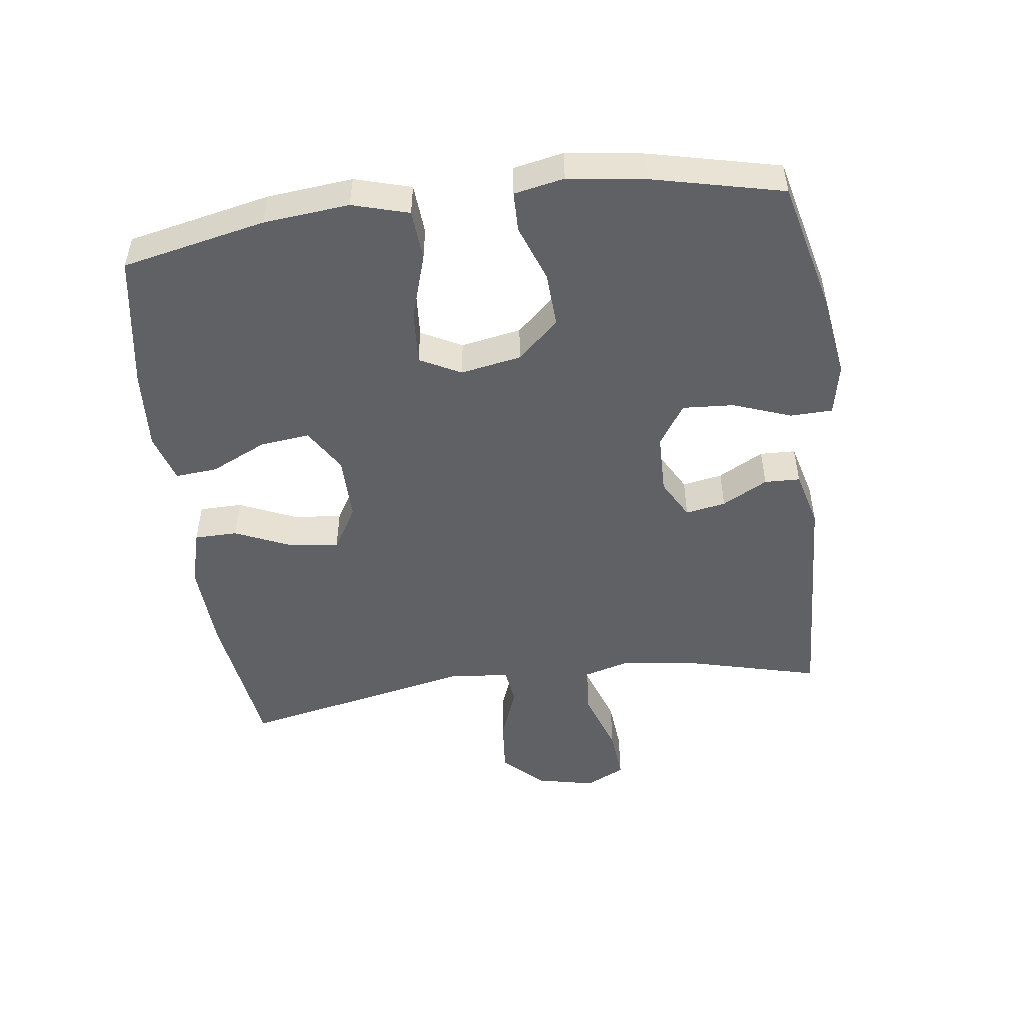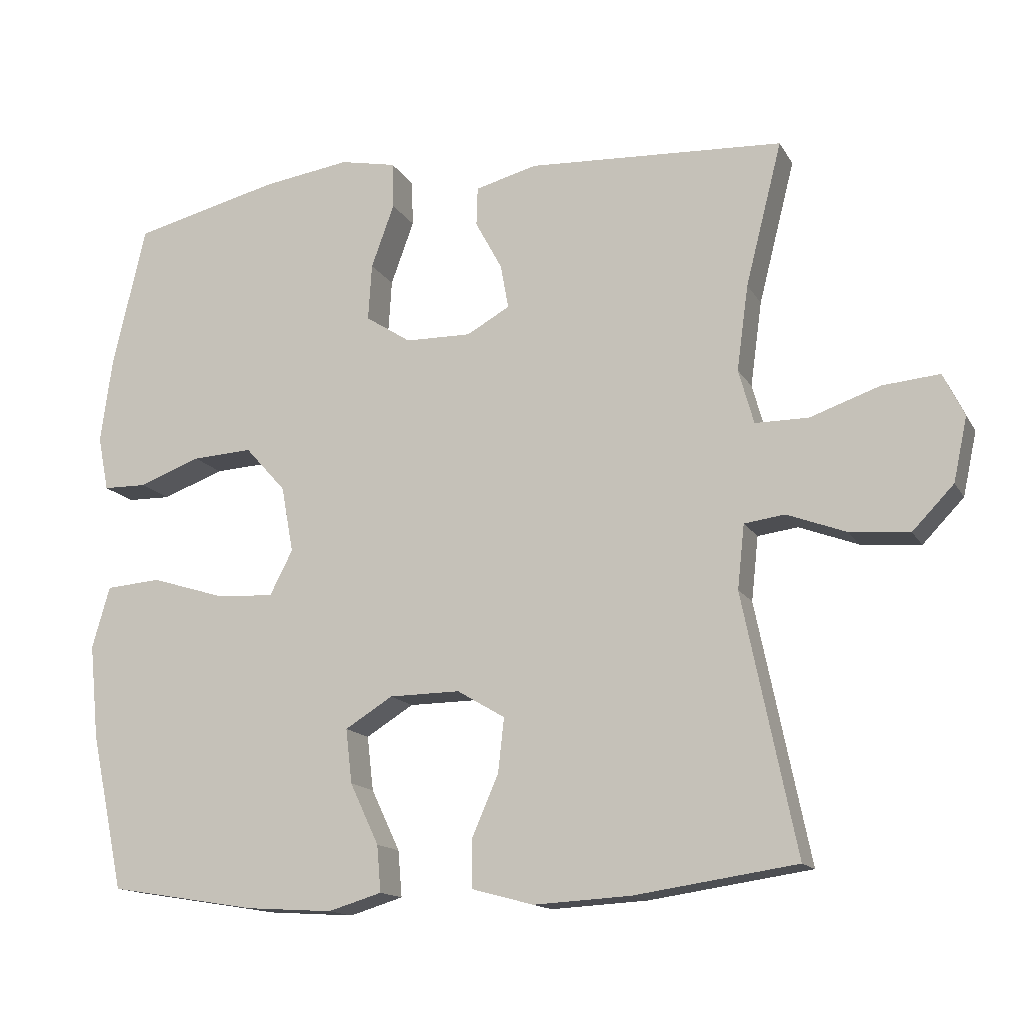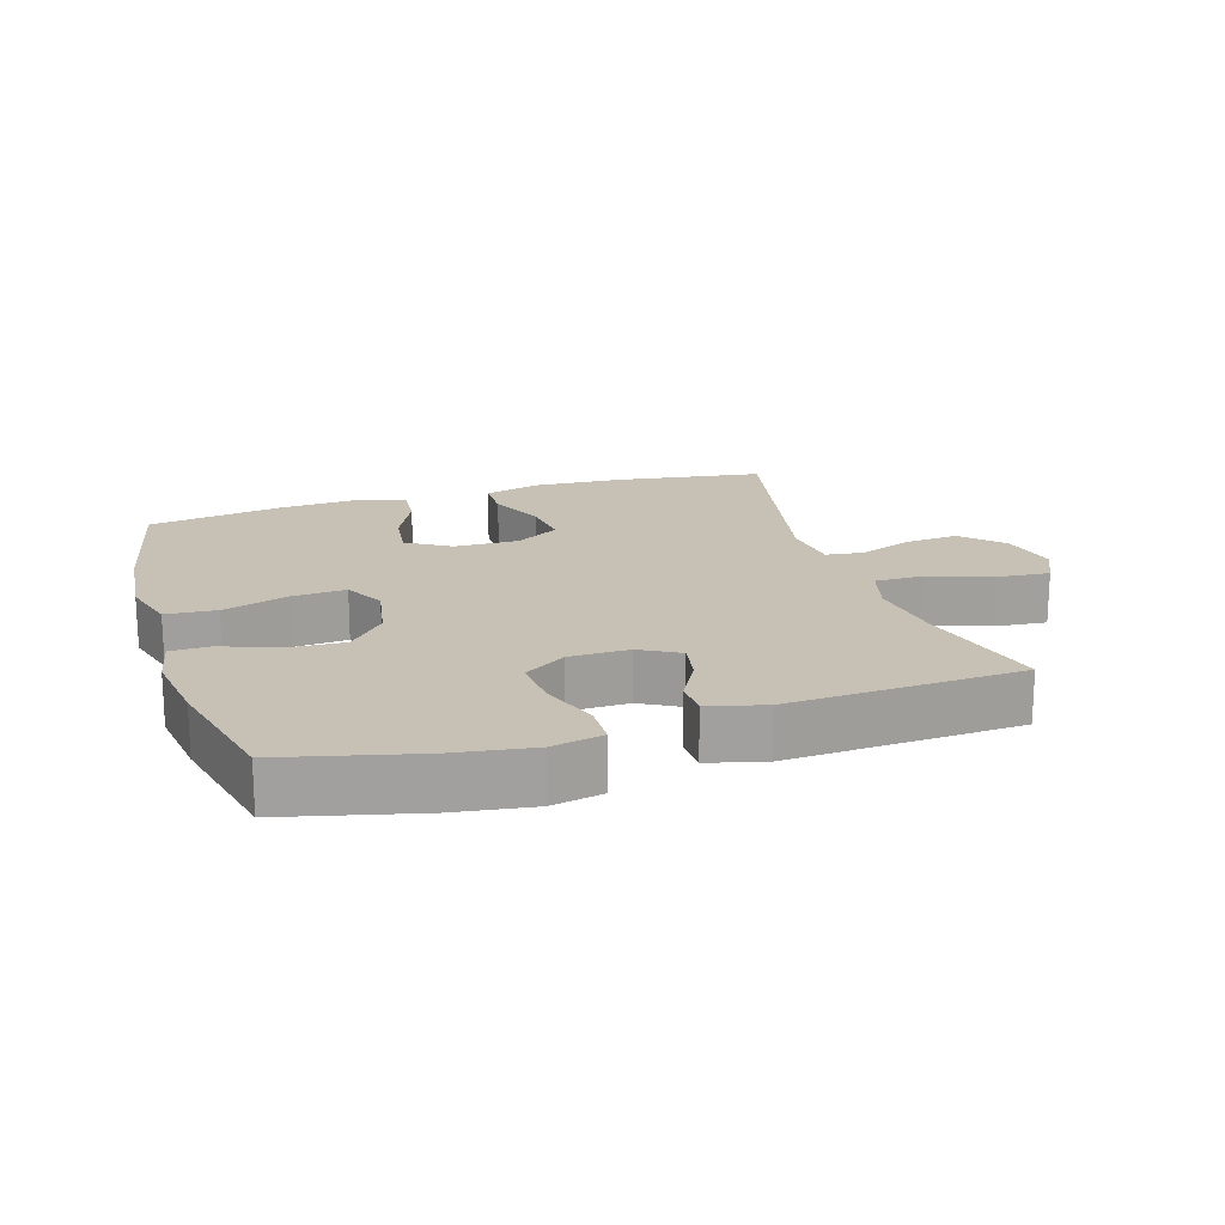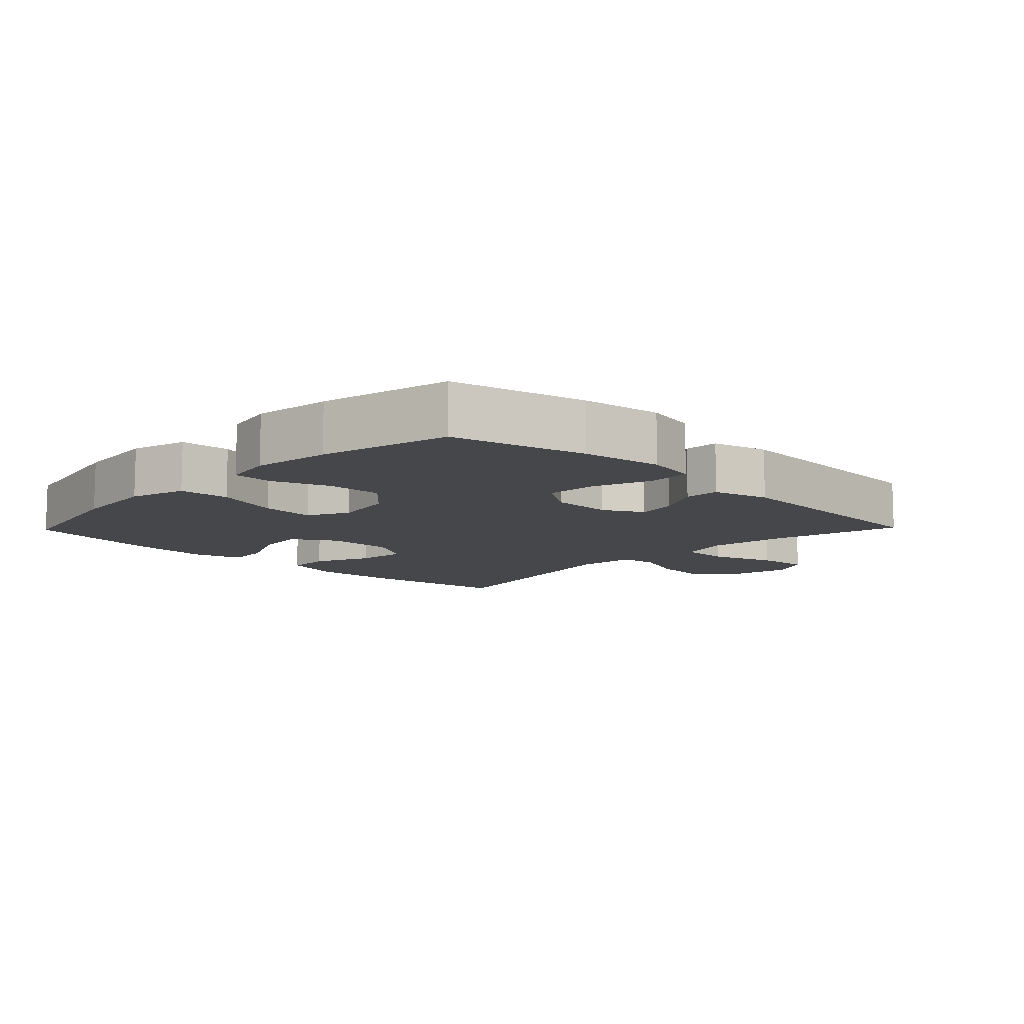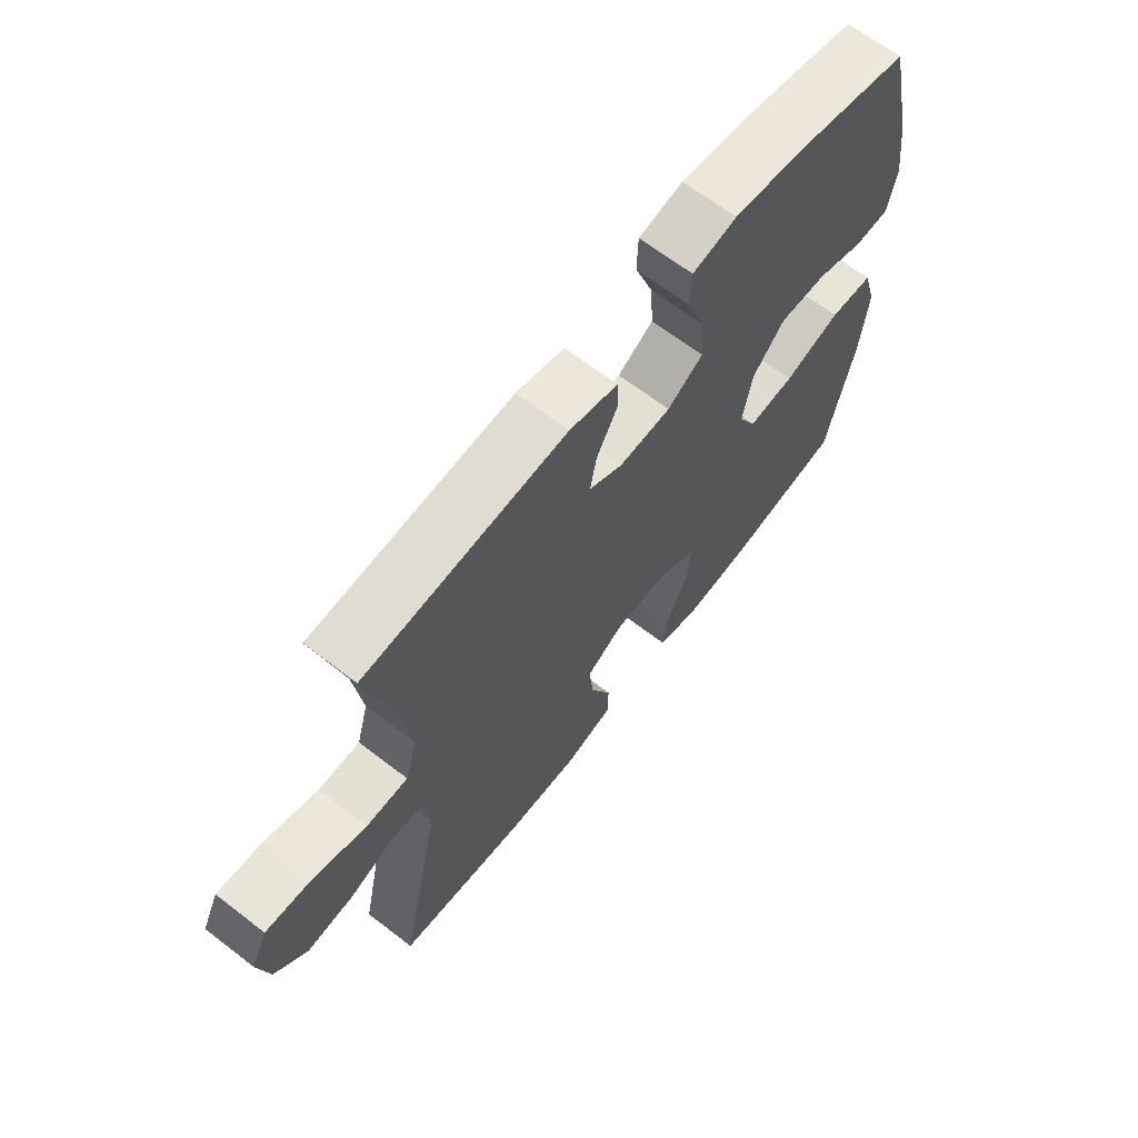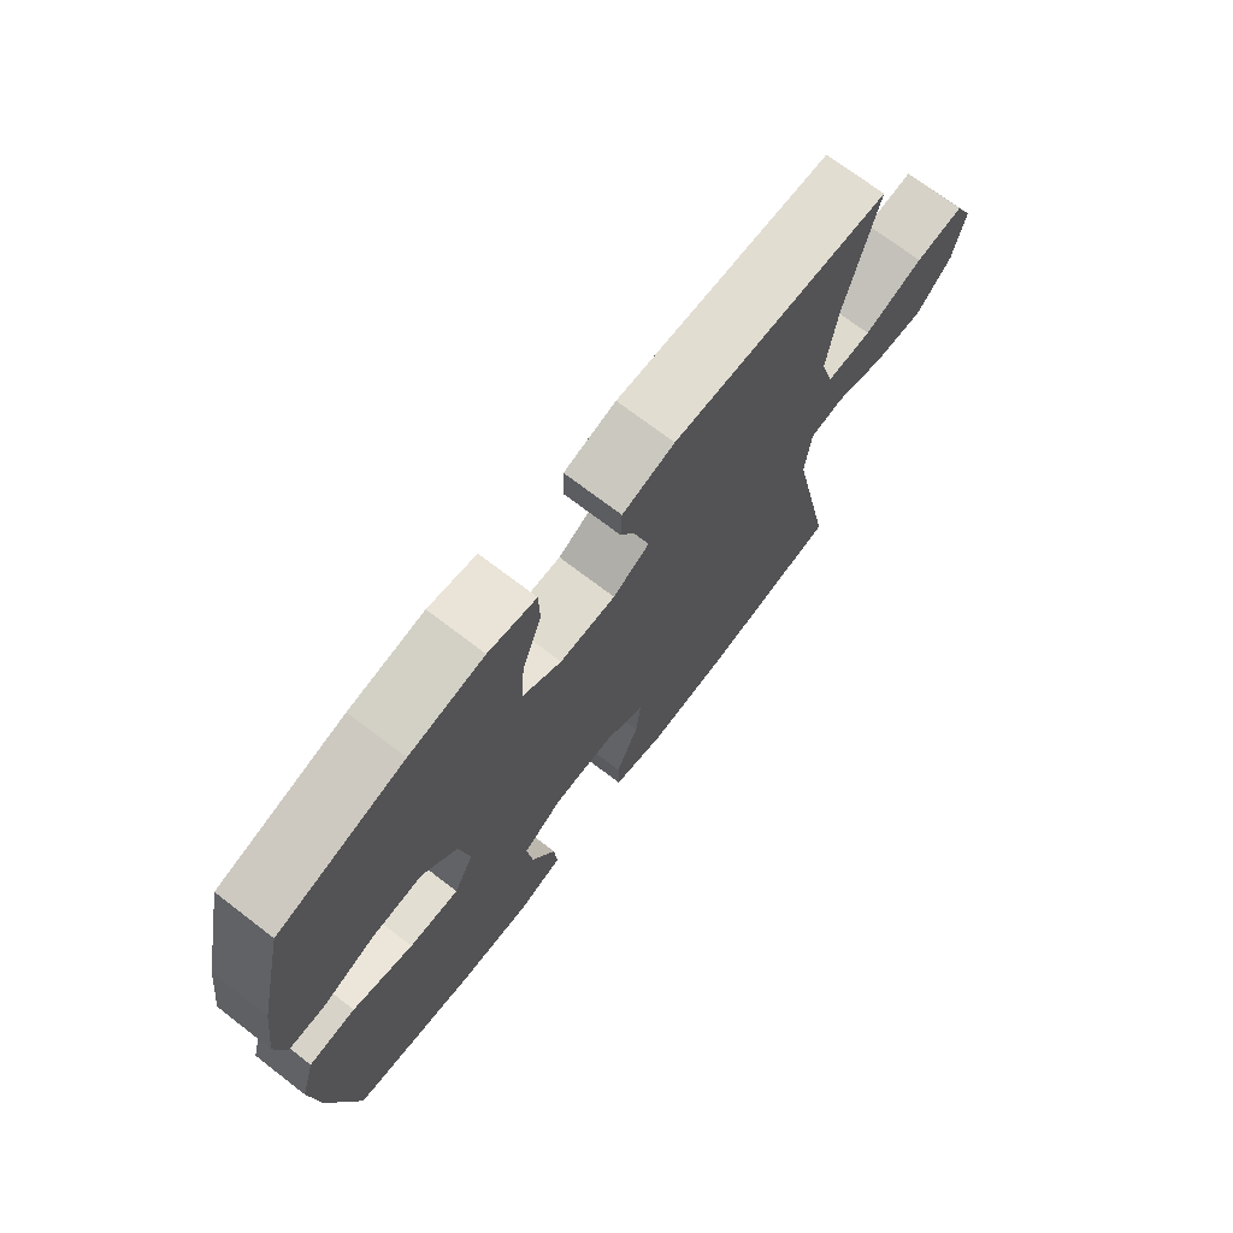
<metadata>
{"format":"obj","ext":"obj","renderer":"f3d","projection":"perspective","resolution":1024,"background":"white","views":[{"elev":-50.1,"azim":-82.6,"up":"+Y"},{"elev":-14.5,"azim":20.2,"up":"+Z"},{"elev":18.5,"azim":-17.4,"up":"+Y"},{"elev":-10.3,"azim":-44.1,"up":"+Y"},{"elev":65.9,"azim":127.7,"up":"+Z"},{"elev":71.4,"azim":-52.5,"up":"+Z"}]}
</metadata>
<code>
o path1188
v -0.2987 0.0375 -0.5377
v -0.175 0.0375 -0.5456
v -0.09868 0.0375 -0.5226
v -0.1043 0.0375 -0.4566
v -0.1452 0.0375 -0.3697
v -0.1542 0.0375 -0.2925
v -0.0864 0.0375 -0.2503
v 0.01443 0.0375 -0.2491
v 0.08228 0.0375 -0.2894
v 0.0737 0.0375 -0.3667
v 0.03533 0.0375 -0.4548
v 0.03632 0.0375 -0.522
v 0.1245 0.0375 -0.5457
v 0.262 0.0375 -0.538
v 0.4931 0.0375 -0.5039
v 0.4174 0.0375 -0.1366
v 0.4275 0.0375 -0.04521
v 0.4847 0.0375 -0.0375
v 0.5696 0.0375 -0.06944
v 0.6541 0.0375 -0.07674
v 0.7129 0.0375 -0.0157
v 0.7326 0.0375 0.07504
v 0.7027 0.0375 0.1362
v 0.6214 0.0375 0.1288
v 0.522 0.0375 0.0943
v 0.4462 0.0375 0.09449
v 0.4245 0.0375 0.1721
v 0.4412 0.0375 0.2936
v 0.4931 0.0375 0.498
v 0.1283 0.0375 0.5172
v 0.04054 0.0375 0.4942
v 0.03878 0.0375 0.4389
v 0.07696 0.0375 0.3682
v 0.08819 0.0375 0.3057
v 0.02695 0.0375 0.2713
v -0.06671 0.0375 0.2728
v -0.1313 0.0375 0.3148
v -0.1262 0.0375 0.3952
v -0.09333 0.0375 0.4858
v -0.09529 0.0375 0.5516
v -0.1754 0.0375 0.5677
v -0.2999 0.0375 0.5494
v -0.5086 0.0375 0.498
v -0.5556 0.0375 0.2946
v -0.5721 0.0375 0.1736
v -0.5567 0.0375 0.09596
v -0.4949 0.0375 0.09487
v -0.4067 0.0375 0.1275
v -0.3209 0.0375 0.1323
v -0.263 0.0375 0.06765
v -0.2458 0.0375 -0.02662
v -0.2787 0.0375 -0.09056
v -0.3627 0.0375 -0.08486
v -0.4649 0.0375 -0.05295
v -0.5437 0.0375 -0.05894
v -0.5689 0.0375 -0.1469
v -0.5557 0.0375 -0.2807
v -0.5086 0.0375 -0.5039
v -0.2987 -0.0375 -0.5377
v -0.175 -0.0375 -0.5456
v -0.09868 -0.0375 -0.5226
v -0.1043 -0.0375 -0.4566
v -0.1452 -0.0375 -0.3697
v -0.1542 -0.0375 -0.2925
v -0.0864 -0.0375 -0.2503
v 0.01443 -0.0375 -0.2491
v 0.08228 -0.0375 -0.2894
v 0.0737 -0.0375 -0.3667
v 0.03533 -0.0375 -0.4548
v 0.03632 -0.0375 -0.522
v 0.1245 -0.0375 -0.5457
v 0.262 -0.0375 -0.538
v 0.4931 -0.0375 -0.5039
v 0.4174 -0.0375 -0.1366
v 0.4275 -0.0375 -0.04521
v 0.4847 -0.0375 -0.0375
v 0.5696 -0.0375 -0.06944
v 0.6541 -0.0375 -0.07674
v 0.7129 -0.0375 -0.0157
v 0.7326 -0.0375 0.07504
v 0.7027 -0.0375 0.1362
v 0.6214 -0.0375 0.1288
v 0.522 -0.0375 0.0943
v 0.4462 -0.0375 0.09449
v 0.4245 -0.0375 0.1721
v 0.4412 -0.0375 0.2936
v 0.4931 -0.0375 0.498
v 0.1283 -0.0375 0.5172
v 0.04054 -0.0375 0.4942
v 0.03878 -0.0375 0.4389
v 0.07696 -0.0375 0.3682
v 0.08819 -0.0375 0.3057
v 0.02695 -0.0375 0.2713
v -0.06671 -0.0375 0.2728
v -0.1313 -0.0375 0.3148
v -0.1262 -0.0375 0.3952
v -0.09333 -0.0375 0.4858
v -0.09529 -0.0375 0.5516
v -0.1754 -0.0375 0.5677
v -0.2999 -0.0375 0.5494
v -0.5086 -0.0375 0.498
v -0.5556 -0.0375 0.2946
v -0.5721 -0.0375 0.1736
v -0.5567 -0.0375 0.09596
v -0.4949 -0.0375 0.09487
v -0.4067 -0.0375 0.1275
v -0.3209 -0.0375 0.1323
v -0.263 -0.0375 0.06765
v -0.2458 -0.0375 -0.02662
v -0.2787 -0.0375 -0.09056
v -0.3627 -0.0375 -0.08486
v -0.4649 -0.0375 -0.05295
v -0.5437 -0.0375 -0.05894
v -0.5689 -0.0375 -0.1469
v -0.5557 -0.0375 -0.2807
v -0.5086 -0.0375 -0.5039
v -0.5556 0.0375 0.2946
v -0.5721 0.0375 0.1736
v -0.5567 0.0375 0.09596
v -0.5567 0.0375 0.09596
v -0.5437 0.0375 -0.05894
v -0.5437 0.0375 -0.05894
v -0.5689 0.0375 -0.1469
v -0.5557 0.0375 -0.2807
v -0.4949 0.0375 0.09487
v -0.4649 0.0375 -0.05295
v -0.5086 0.0375 0.498
v -0.5086 0.0375 0.498
v -0.5086 0.0375 -0.5039
v -0.5086 0.0375 -0.5039
v -0.4067 0.0375 0.1275
v -0.3627 0.0375 -0.08486
v -0.2999 0.0375 0.5494
v -0.2987 0.0375 -0.5377
v -0.3209 0.0375 0.1323
v -0.2787 0.0375 -0.09056
v -0.2787 0.0375 -0.09056
v -0.263 0.0375 0.06765
v -0.1754 0.0375 0.5677
v -0.175 0.0375 -0.5456
v -0.2458 0.0375 -0.02662
v -0.09529 0.0375 0.5516
v -0.09529 0.0375 0.5516
v -0.1313 0.0375 0.3148
v -0.1313 0.0375 0.3148
v -0.1262 0.0375 0.3952
v -0.1452 0.0375 -0.3697
v -0.1542 0.0375 -0.2925
v -0.1542 0.0375 -0.2925
v -0.09868 0.0375 -0.5226
v -0.09868 0.0375 -0.5226
v -0.0864 0.0375 -0.2503
v -0.1043 0.0375 -0.4566
v -0.06671 0.0375 0.2728
v -0.09333 0.0375 0.4858
v 0.01443 0.0375 -0.2491
v 0.02695 0.0375 0.2713
v 0.08228 0.0375 -0.2894
v 0.08228 0.0375 -0.2894
v 0.08819 0.0375 0.3057
v 0.08819 0.0375 0.3057
v 0.0737 0.0375 -0.3667
v 0.03533 0.0375 -0.4548
v 0.03632 0.0375 -0.522
v 0.03632 0.0375 -0.522
v 0.1245 0.0375 -0.5457
v 0.04054 0.0375 0.4942
v 0.04054 0.0375 0.4942
v 0.03878 0.0375 0.4389
v 0.07696 0.0375 0.3682
v 0.1283 0.0375 0.5172
v 0.262 0.0375 -0.538
v 0.4931 0.0375 0.498
v 0.4931 0.0375 0.498
v 0.4245 0.0375 0.1721
v 0.4412 0.0375 0.2936
v 0.4174 0.0375 -0.1366
v 0.4275 0.0375 -0.04521
v 0.4275 0.0375 -0.04521
v 0.4462 0.0375 0.09449
v 0.4462 0.0375 0.09449
v 0.4847 0.0375 -0.0375
v 0.522 0.0375 0.0943
v 0.4931 0.0375 -0.5039
v 0.4931 0.0375 -0.5039
v 0.5696 0.0375 -0.06944
v 0.6214 0.0375 0.1288
v 0.6541 0.0375 -0.07674
v 0.7027 0.0375 0.1362
v 0.7027 0.0375 0.1362
v 0.7129 0.0375 -0.0157
v 0.7326 0.0375 0.07504
v -0.5556 -0.0375 0.2946
v -0.5721 -0.0375 0.1736
v -0.5567 -0.0375 0.09596
v -0.5567 -0.0375 0.09596
v -0.5437 -0.0375 -0.05894
v -0.5437 -0.0375 -0.05894
v -0.5689 -0.0375 -0.1469
v -0.5557 -0.0375 -0.2807
v -0.4949 -0.0375 0.09487
v -0.4649 -0.0375 -0.05295
v -0.5086 -0.0375 0.498
v -0.5086 -0.0375 0.498
v -0.5086 -0.0375 -0.5039
v -0.5086 -0.0375 -0.5039
v -0.4067 -0.0375 0.1275
v -0.3627 -0.0375 -0.08486
v -0.2999 -0.0375 0.5494
v -0.2987 -0.0375 -0.5377
v -0.3209 -0.0375 0.1323
v -0.2787 -0.0375 -0.09056
v -0.2787 -0.0375 -0.09056
v -0.263 -0.0375 0.06765
v -0.1754 -0.0375 0.5677
v -0.175 -0.0375 -0.5456
v -0.2458 -0.0375 -0.02662
v -0.09529 -0.0375 0.5516
v -0.09529 -0.0375 0.5516
v -0.1313 -0.0375 0.3148
v -0.1313 -0.0375 0.3148
v -0.1262 -0.0375 0.3952
v -0.1452 -0.0375 -0.3697
v -0.1542 -0.0375 -0.2925
v -0.1542 -0.0375 -0.2925
v -0.09868 -0.0375 -0.5226
v -0.09868 -0.0375 -0.5226
v -0.0864 -0.0375 -0.2503
v -0.1043 -0.0375 -0.4566
v -0.06671 -0.0375 0.2728
v -0.09333 -0.0375 0.4858
v 0.01443 -0.0375 -0.2491
v 0.02695 -0.0375 0.2713
v 0.08228 -0.0375 -0.2894
v 0.08228 -0.0375 -0.2894
v 0.08819 -0.0375 0.3057
v 0.08819 -0.0375 0.3057
v 0.0737 -0.0375 -0.3667
v 0.03533 -0.0375 -0.4548
v 0.03632 -0.0375 -0.522
v 0.03632 -0.0375 -0.522
v 0.1245 -0.0375 -0.5457
v 0.04054 -0.0375 0.4942
v 0.04054 -0.0375 0.4942
v 0.03878 -0.0375 0.4389
v 0.07696 -0.0375 0.3682
v 0.1283 -0.0375 0.5172
v 0.262 -0.0375 -0.538
v 0.4931 -0.0375 0.498
v 0.4931 -0.0375 0.498
v 0.4245 -0.0375 0.1721
v 0.4412 -0.0375 0.2936
v 0.4174 -0.0375 -0.1366
v 0.4275 -0.0375 -0.04521
v 0.4275 -0.0375 -0.04521
v 0.4462 -0.0375 0.09449
v 0.4462 -0.0375 0.09449
v 0.4847 -0.0375 -0.0375
v 0.522 -0.0375 0.0943
v 0.4931 -0.0375 -0.5039
v 0.4931 -0.0375 -0.5039
v 0.5696 -0.0375 -0.06944
v 0.6214 -0.0375 0.1288
v 0.6541 -0.0375 -0.07674
v 0.7027 -0.0375 0.1362
v 0.7027 -0.0375 0.1362
v 0.7129 -0.0375 -0.0157
v 0.7326 -0.0375 0.07504
f 220 214 230
f 211 220 209
f 242 248 238
f 262 263 259
f 211 209 193
f 254 233 232
f 239 242 238
f 209 220 222
f 224 208 200
f 253 234 248
f 268 263 267
f 234 254 232
f 238 248 234
f 247 246 252
f 251 236 256
f 210 224 200
f 210 223 224
f 256 236 233
f 246 247 245
f 214 220 211
f 233 230 217
f 265 263 268
f 260 253 248
f 267 263 262
f 224 228 212
f 201 194 195
f 240 242 239
f 223 216 229
f 236 252 246
f 193 209 203
f 252 236 251
f 209 222 215
f 254 234 253
f 243 245 247
f 232 233 217
f 194 207 193
f 247 252 249
f 216 223 210
f 212 228 217
f 208 224 212
f 207 194 201
f 256 258 259
f 215 231 218
f 228 232 217
f 200 208 199
f 229 216 226
f 258 256 254
f 256 233 254
f 193 207 211
f 215 222 231
f 264 267 262
f 208 202 199
f 210 200 205
f 262 259 258
f 199 202 197
f 217 230 214
f 44 45 103 102
f 45 120 196 103
f 122 56 114 198
f 56 57 115 114
f 46 47 105 104
f 54 55 113 112
f 128 44 102 204
f 57 130 206 115
f 47 48 106 105
f 53 54 112 111
f 42 43 101 100
f 58 1 59 116
f 48 49 107 106
f 137 53 111 213
f 49 50 108 107
f 41 42 100 99
f 1 2 60 59
f 51 52 110 109
f 50 51 109 108
f 143 41 99 219
f 145 38 96 221
f 5 149 225 63
f 2 151 227 60
f 6 7 65 64
f 4 5 63 62
f 3 4 62 61
f 36 37 95 94
f 39 40 98 97
f 38 39 97 96
f 7 8 66 65
f 35 36 94 93
f 8 159 235 66
f 161 35 93 237
f 10 11 69 68
f 11 165 241 69
f 12 13 71 70
f 168 32 90 244
f 32 33 91 90
f 30 31 89 88
f 9 10 68 67
f 33 34 92 91
f 13 14 72 71
f 174 30 88 250
f 27 28 86 85
f 16 179 255 74
f 181 27 85 257
f 17 18 76 75
f 25 26 84 83
f 185 16 74 261
f 14 15 73 72
f 28 29 87 86
f 18 19 77 76
f 24 25 83 82
f 19 20 78 77
f 190 24 82 266
f 20 21 79 78
f 22 23 81 80
f 21 22 80 79
f 144 154 138
f 135 133 144
f 166 162 172
f 186 183 187
f 135 117 133
f 178 156 157
f 163 162 166
f 133 146 144
f 148 124 132
f 177 172 158
f 192 191 187
f 158 156 178
f 162 158 172
f 171 176 170
f 175 180 160
f 134 124 148
f 134 148 147
f 180 157 160
f 170 169 171
f 138 135 144
f 157 141 154
f 189 192 187
f 184 172 177
f 191 186 187
f 148 136 152
f 125 119 118
f 164 163 166
f 147 153 140
f 160 170 176
f 117 127 133
f 176 175 160
f 133 139 146
f 178 177 158
f 167 171 169
f 156 141 157
f 118 117 131
f 171 173 176
f 140 134 147
f 136 141 152
f 132 136 148
f 131 125 118
f 180 183 182
f 139 142 155
f 152 141 156
f 124 123 132
f 153 150 140
f 182 178 180
f 180 178 157
f 117 135 131
f 139 155 146
f 188 186 191
f 132 123 126
f 134 129 124
f 186 182 183
f 123 121 126
f 141 138 154

</code>
